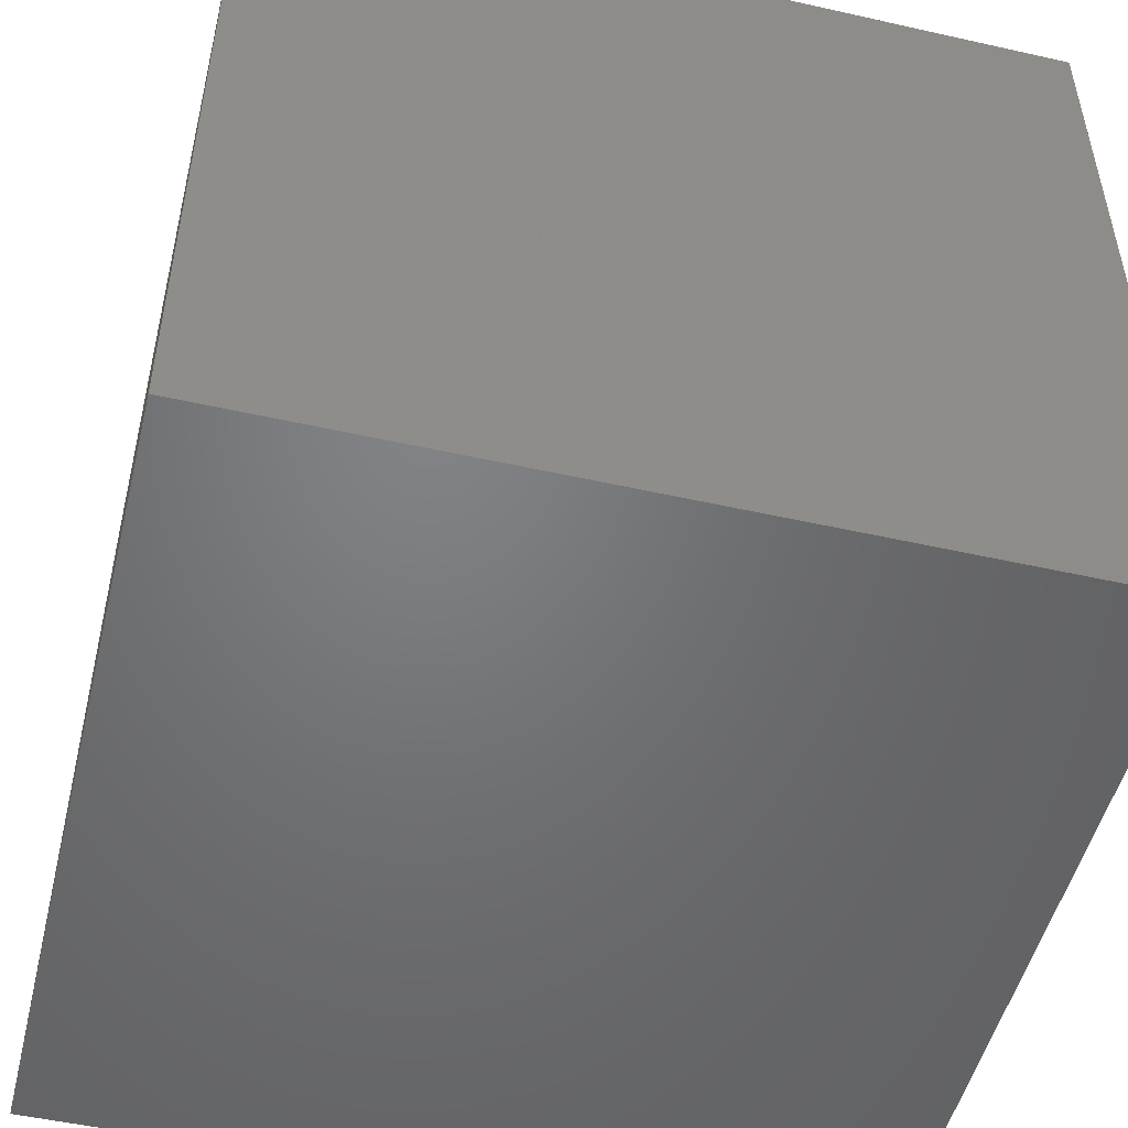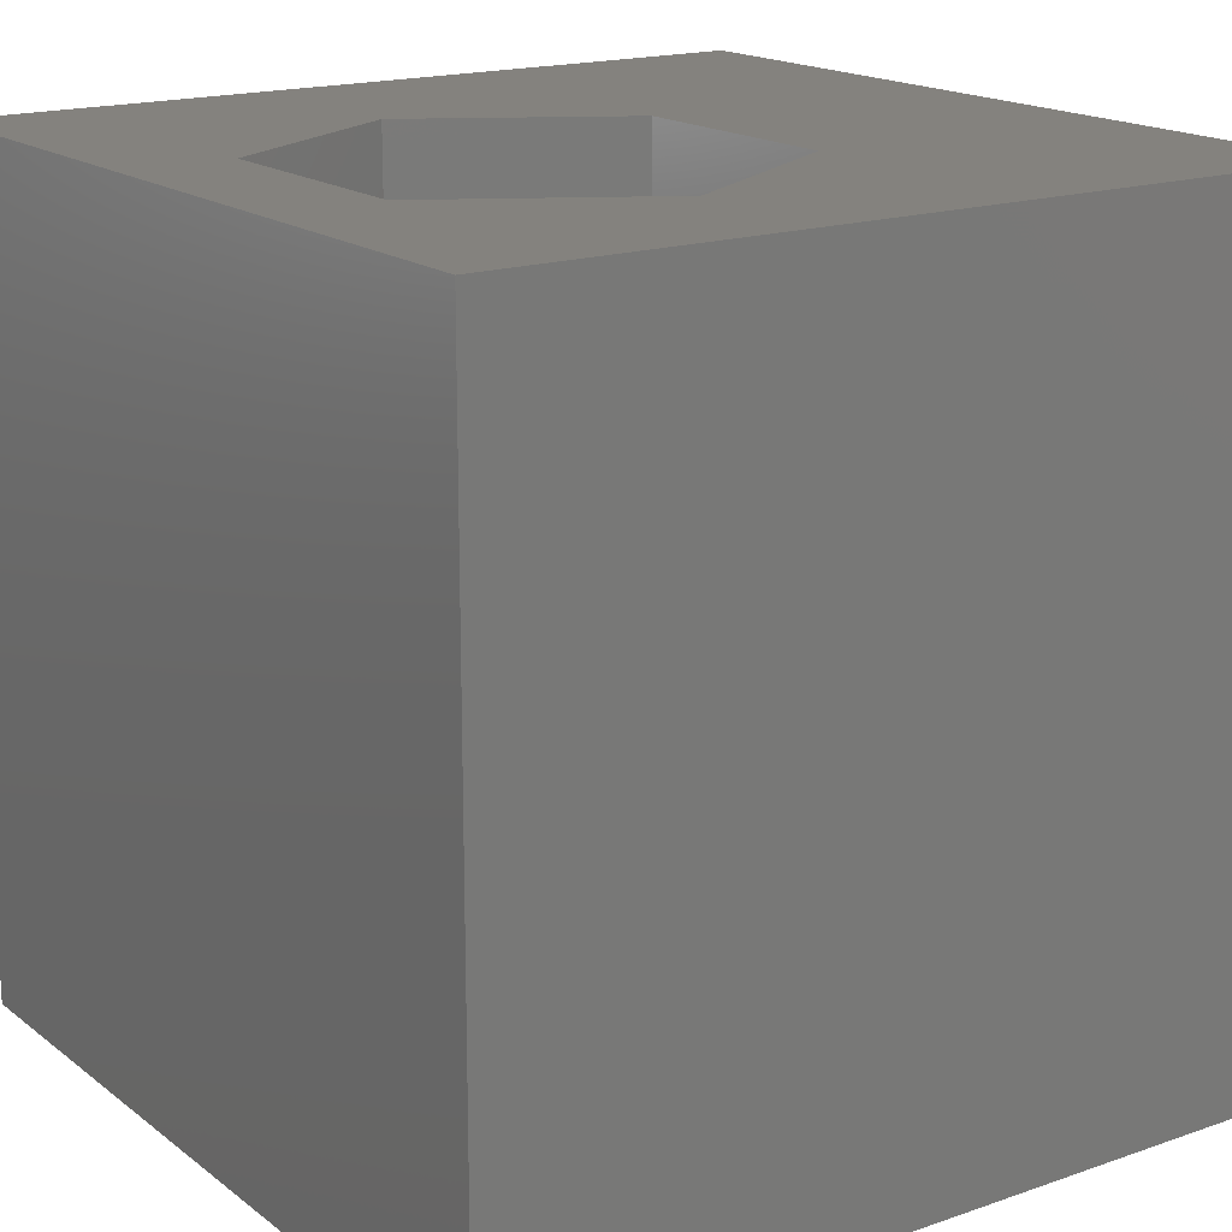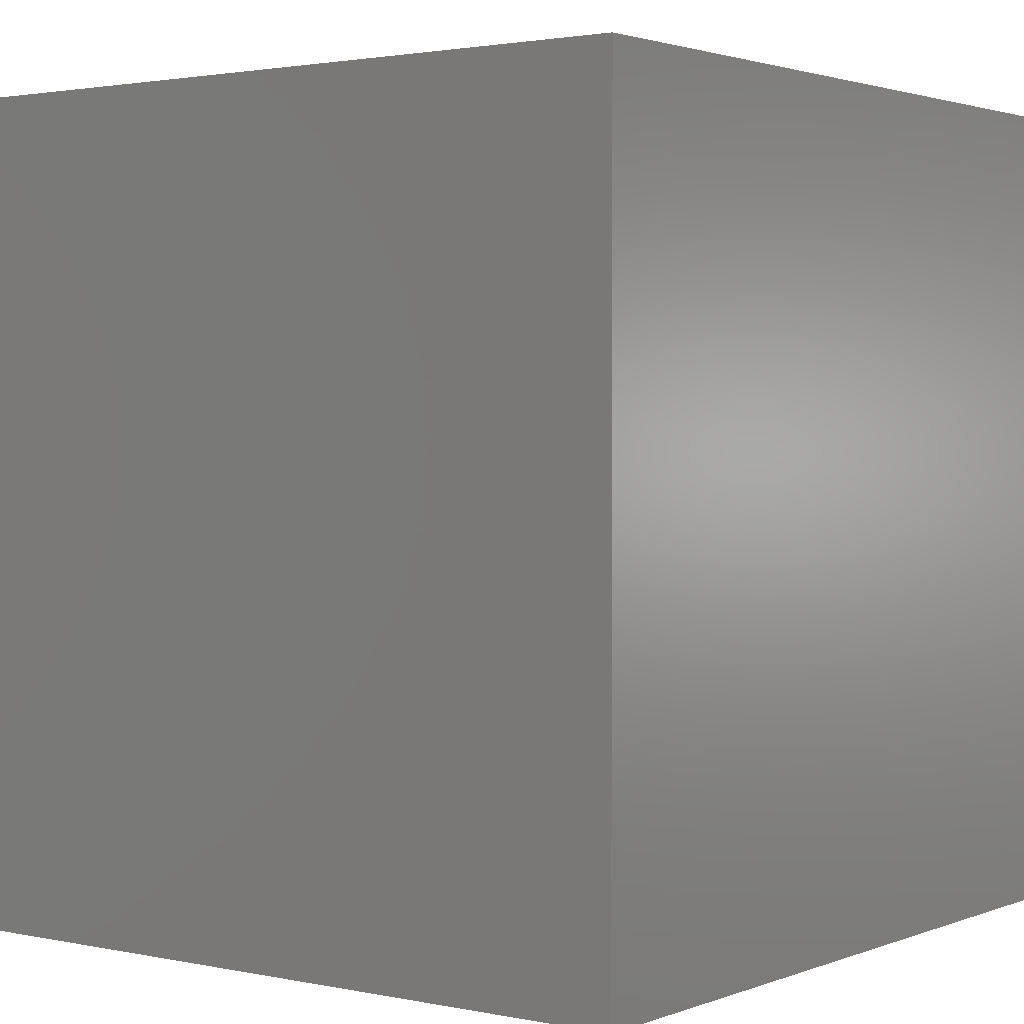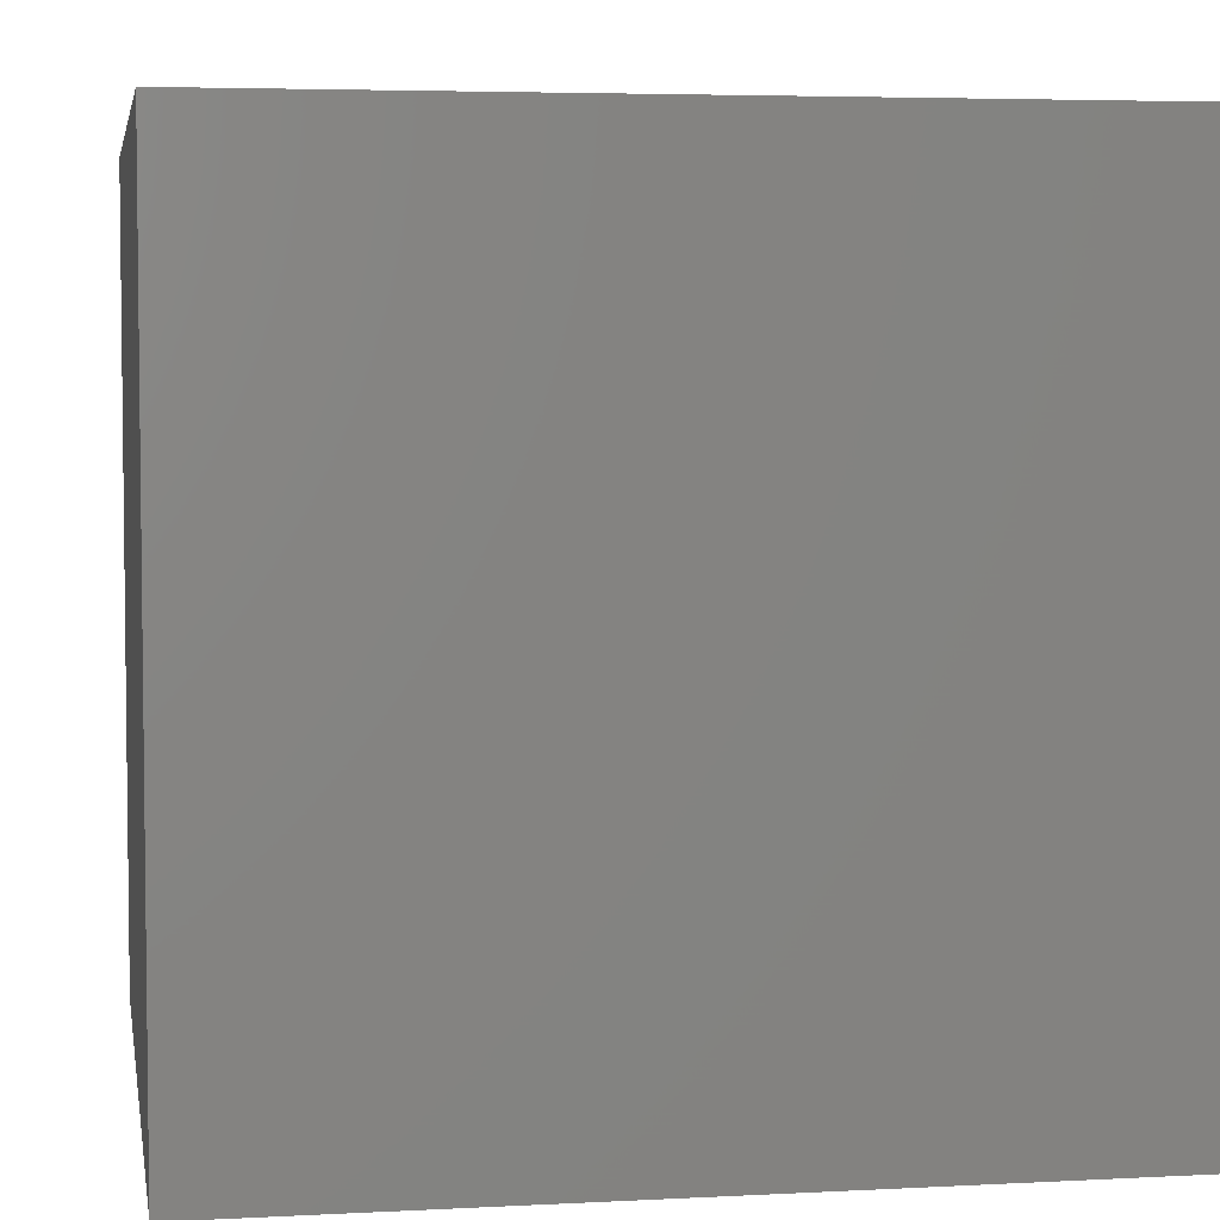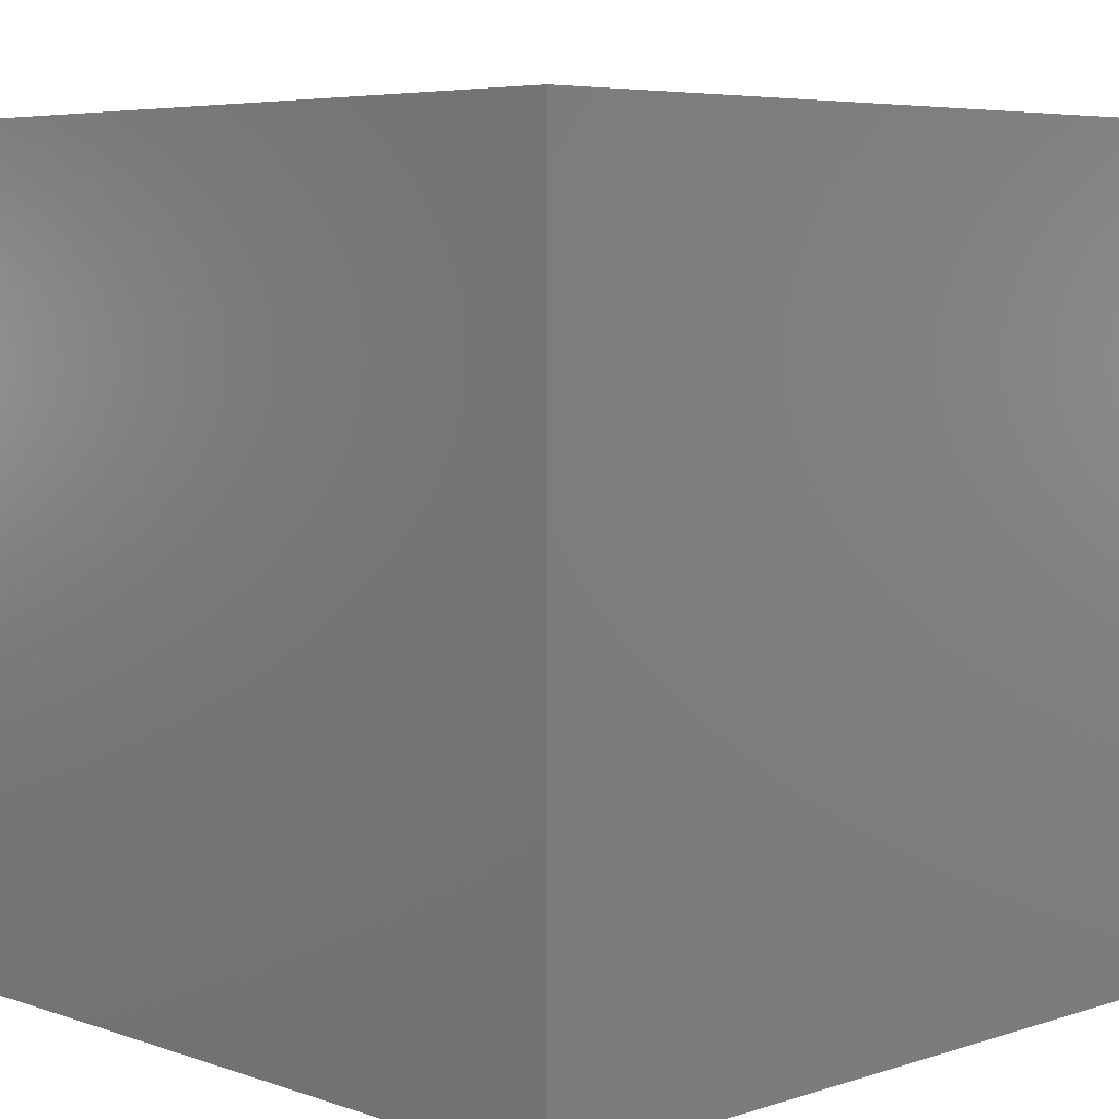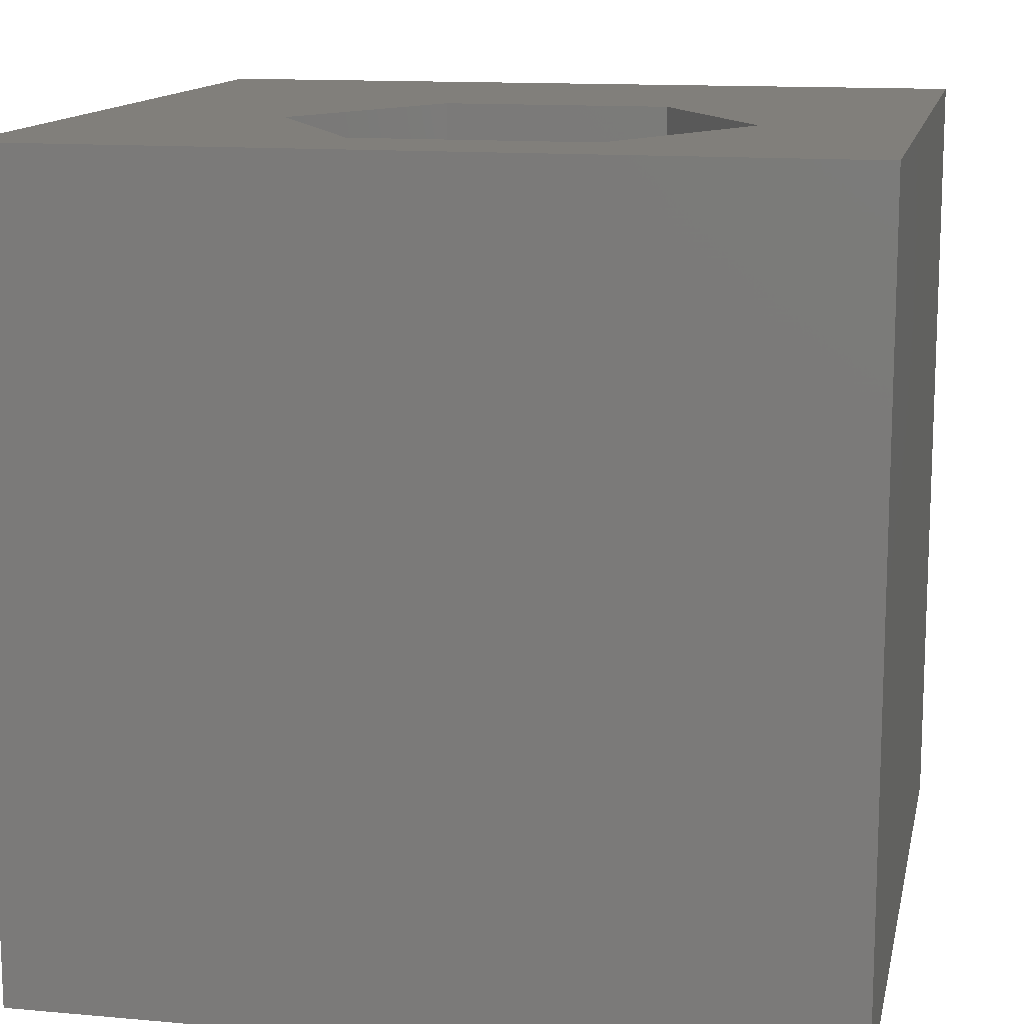
<metadata>
{"format":"stl","ext":"stl","renderer":"f3d","projection":"perspective","resolution":1024,"background":"white","views":[{"elev":-50.6,"azim":166.2,"up":"+Y"},{"elev":17.3,"azim":-124.6,"up":"+Z"},{"elev":2.0,"azim":-143.1,"up":"+Y"},{"elev":4.6,"azim":170.4,"up":"+Z"},{"elev":5.9,"azim":-44.1,"up":"+Z"},{"elev":13.2,"azim":-168.4,"up":"+Z"}]}
</metadata>
<code>
# stl→obj: 20 verts, 36 faces
v 0 10 10
v 0 10 0
v 0 0 10
v 0 0 0
v 10 10 10
v 7.513 6.234 10
v 10 0 10
v 6.098 3.784 10
v 3.269 3.784 10
v 1.855 6.234 10
v 3.269 8.684 10
v 6.098 8.684 10
v 10 10 0
v 10 0 0
v 1.855 6.234 8.373
v 3.269 8.684 8.373
v 6.098 8.684 8.373
v 7.513 6.234 8.373
v 6.098 3.784 8.373
v 3.269 3.784 8.373
f 1 2 3
f 3 2 4
f 5 6 7
f 7 6 8
f 7 8 3
f 8 9 3
f 3 9 10
f 3 10 1
f 1 10 11
f 1 11 5
f 5 11 12
f 5 12 6
f 13 5 14
f 14 5 7
f 2 13 4
f 4 13 14
f 5 13 1
f 1 13 2
f 14 7 4
f 4 7 3
f 15 16 10
f 10 16 11
f 16 17 11
f 11 17 12
f 17 18 12
f 12 18 6
f 18 19 6
f 6 19 8
f 19 20 8
f 8 20 9
f 20 15 9
f 9 15 10
f 20 19 15
f 15 19 18
f 15 18 16
f 16 18 17

</code>
